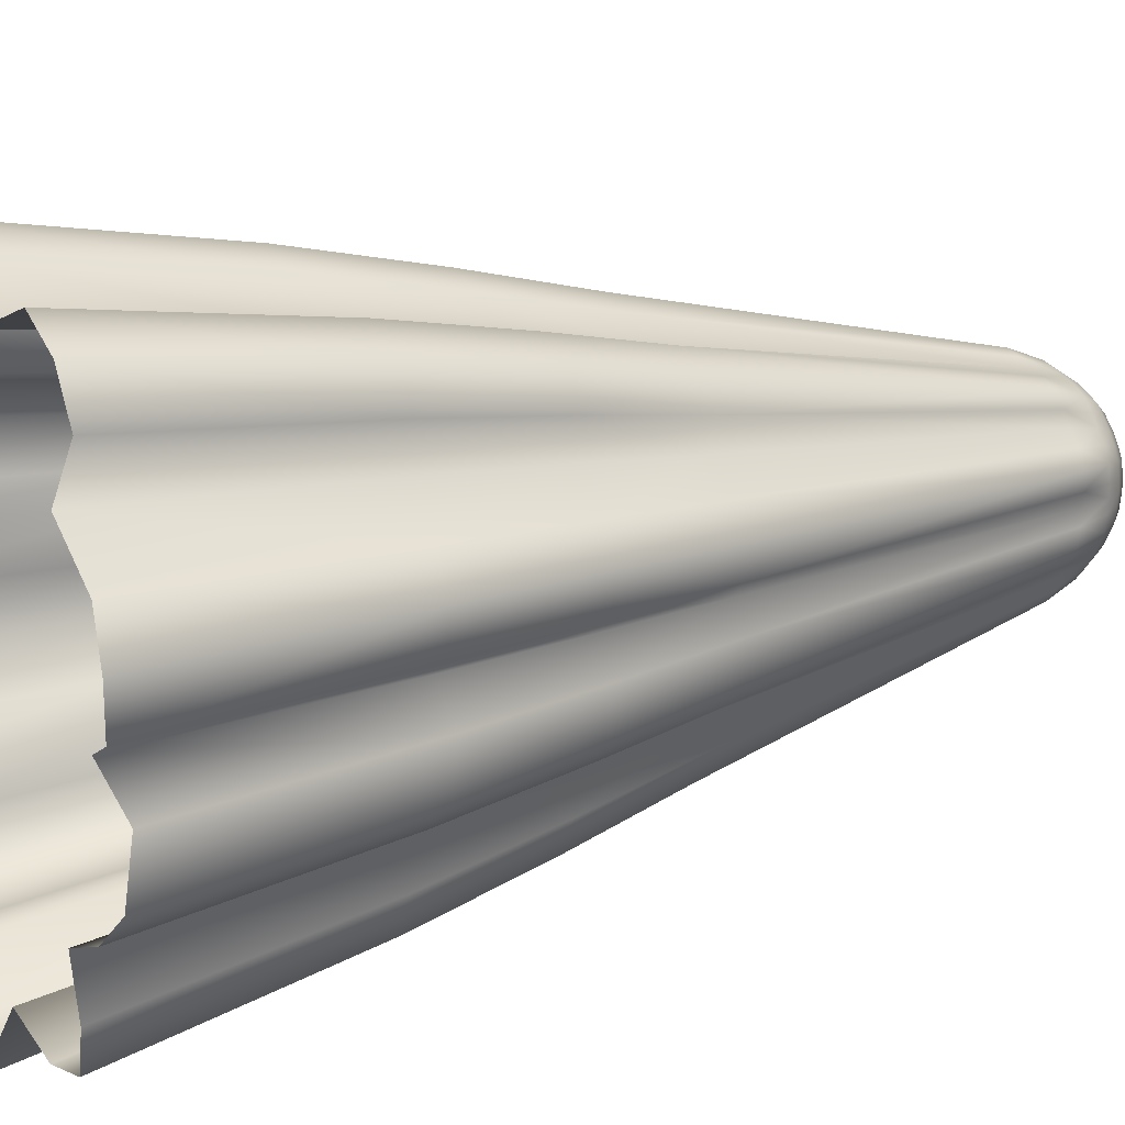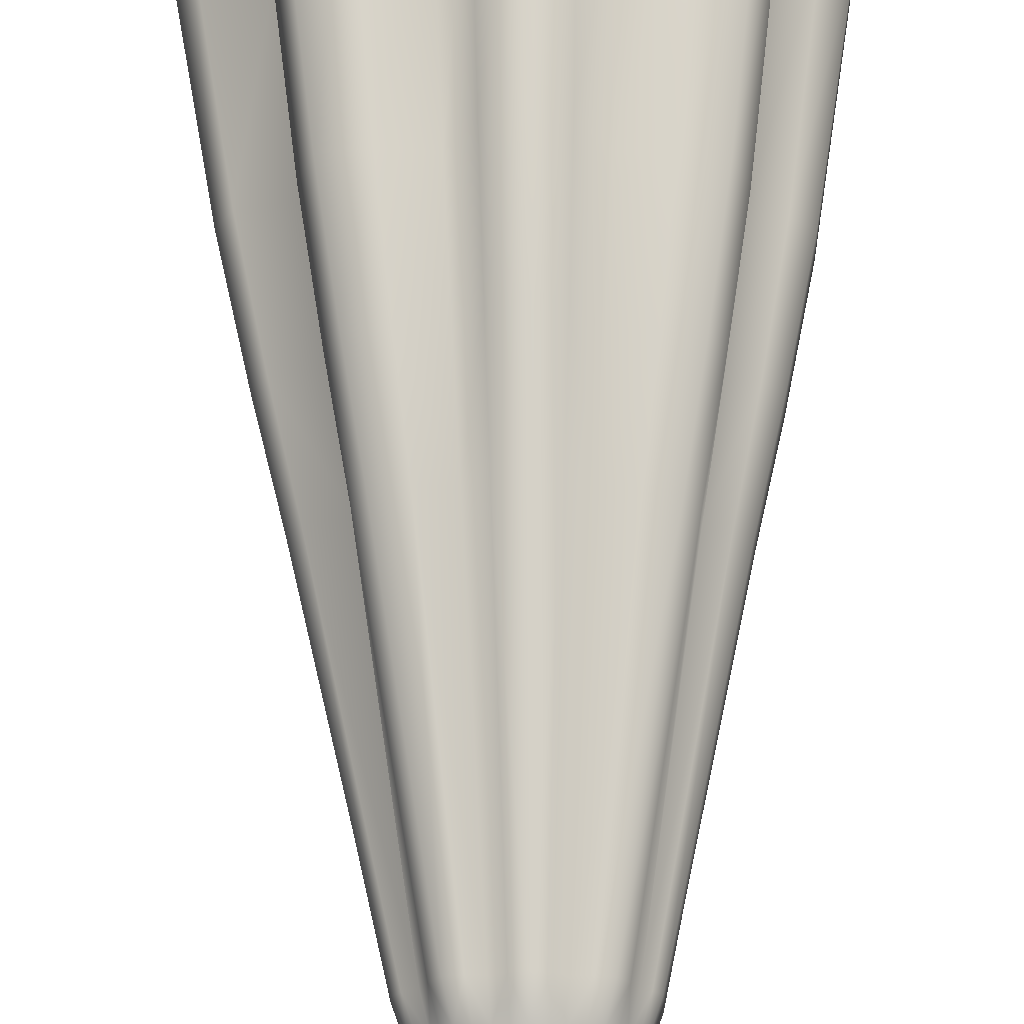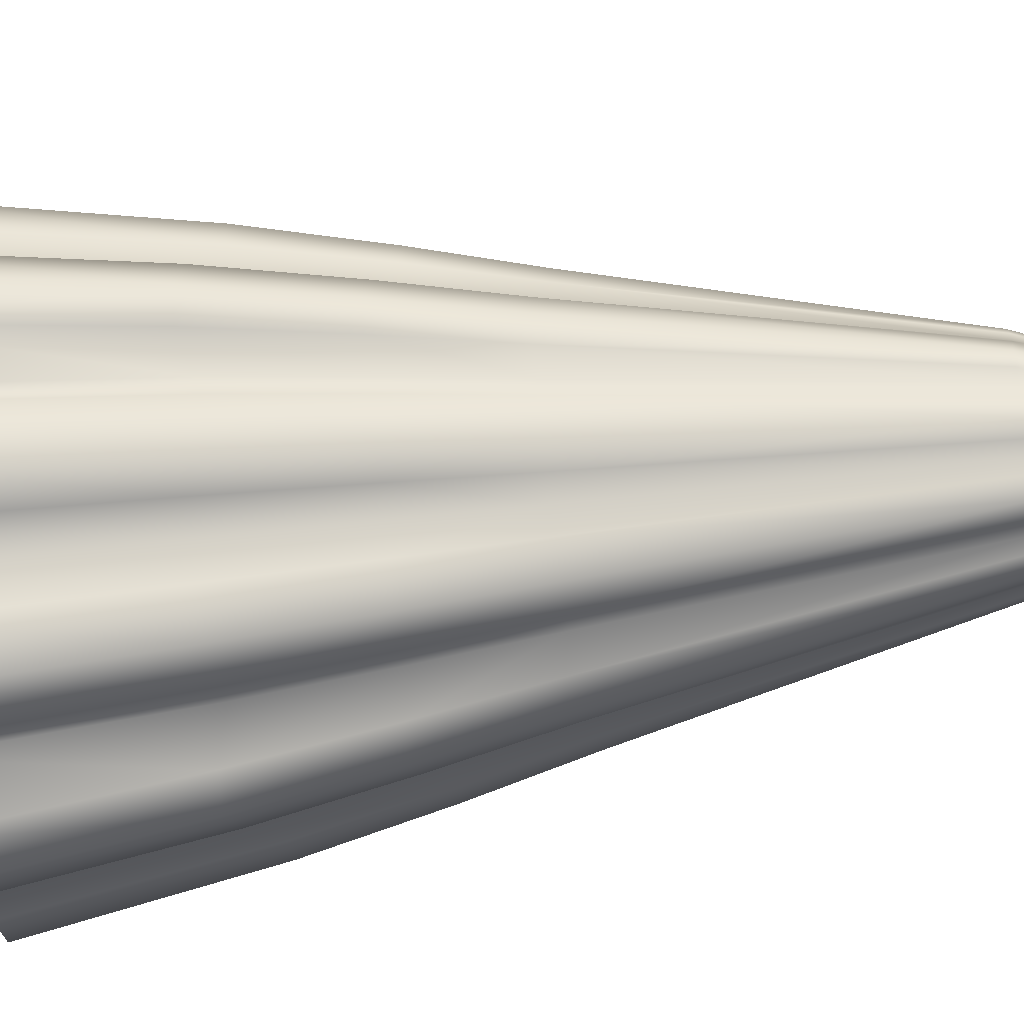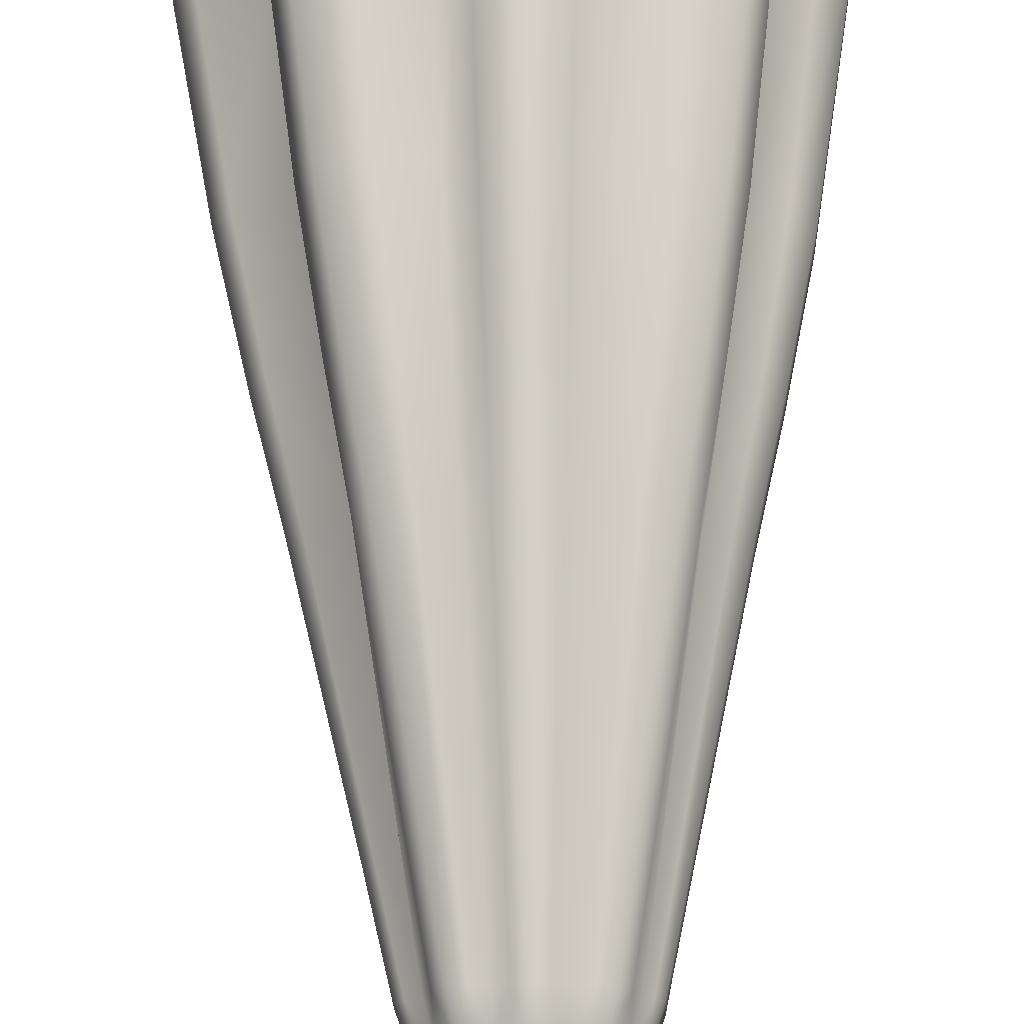
<metadata>
{"format":"obj","ext":"obj","renderer":"f3d","projection":"perspective","resolution":1024,"background":"white","views":[{"elev":16.6,"azim":60.3,"up":"+Z"},{"elev":66.6,"azim":-180.0,"up":"+Z"},{"elev":-37.6,"azim":99.7,"up":"+Z"},{"elev":68.9,"azim":179.7,"up":"+Z"}]}
</metadata>
<code>
v 49.74 -30.82 -18.09
v 36.61 -32.73 -26.48
v 32.85 -30.57 -44.97
v 14.09 -31.77 -42.85
v -0.125 -35.76 -56.77
v -13.75 -32.14 -45.53
v -34.14 -30.88 -45.27
v -38.94 -33.8 -29.01
v -50.87 -37.69 -16.41
v -47.97 -33.11 2.947
v -50.29 -31.6 17.48
v -36.27 -28.64 26.47
v -34.19 -31.89 41.18
v -13.75 -32.07 42.83
v 1.111 -35.53 54.52
v 14.09 -31.93 42.83
v 36.31 -31.26 43.72
v 36.61 -32.45 26.47
v 55.5 -34.58 12.49
v 45.22 -32.19 -0.006224
v 7.219 142.4 -2.346
v 6.141 142.4 -4.462
v 4.462 142.4 -6.141
v 2.346 142.4 -7.219
v -3.255e-06 142.4 -7.591
v -2.346 142.4 -7.219
v -4.462 142.4 -6.141
v -6.141 142.4 -4.462
v -7.219 142.4 -2.346
v -7.591 142.4 -5.425e-06
v -7.219 142.4 2.346
v -6.141 142.4 4.462
v -4.462 142.4 6.141
v -2.346 142.4 7.219
v -3.481e-06 142.4 7.591
v 2.346 142.4 7.219
v 4.462 142.4 6.141
v 6.141 142.4 4.462
v 7.219 142.4 2.346
v 7.59 142.4 -5.425e-06
v 0 144 0
v 51.61 -33.97 20.33
v 6.643 142.4 3.476
v 54.14 -33.97 4.087
v 7.419 142.4 1.085
v 50.27 -29.65 -7.647
v 7.418 142.4 -1.087
v 44.13 -31.92 -23.73
v 6.637 142.4 -3.488
v 37.5 -31.96 -36.33
v 5.465 142.4 -5.138
v 23.55 -30.76 -46.97
v 3.329 142.4 -6.718
v 9.202 -34.36 -53.61
v 1.325 142.4 -7.381
v -8.801 -34.48 -53.85
v -1.208 142.4 -7.399
v -24.12 -29.96 -47.31
v -3.285 142.4 -6.74
v -37.81 -29.89 -37.08
v -5.432 142.4 -5.171
v -45.59 -36.67 -25.01
v -6.625 142.4 -3.512
v -50.66 -36.63 -7.177
v -7.432 142.4 -0.9992
v -50.49 -30.09 8.044
v -7.408 142.4 1.154
v -44.61 -30.09 24.01
v -6.669 142.4 3.426
v -37.52 -30.16 34.53
v -5.358 142.4 5.245
v -24.51 -30.25 44.97
v -3.393 142.4 6.685
v -7.172 -34.79 51.54
v -1.262 142.4 7.391
v 8.482 -34.84 51.2
v 1.171 142.4 7.405
v 25.9 -30.49 47.51
v 3.365 142.4 6.7
v 39.24 -30.49 35.51
v 5.333 142.4 5.27
v -11.89 134.7 11.5
v -13.27 134.8 9.635
v -14.68 134.7 7.59
v -15.99 134.6 5.252
v -16.35 134.7 2.558
v -16.4 134.8 0.005502
v -16.41 134.7 -2.215
v -16.02 134.7 -5.185
v -14.65 134.7 -7.79
v -13.27 134.8 -9.624
v -12.15 134.7 -11.46
v -10.08 134.6 -13.77
v -7.356 134.7 -14.95
v -5.081 134.8 -15.58
v -2.718 134.7 -16.48
v -0.03338 134.7 -16.98
v 2.903 134.7 -16.43
v 5.045 134.8 -15.58
v 7.354 134.7 -14.86
v 9.932 134.7 -13.69
v 12.03 134.7 -11.39
v 13.24 134.8 -9.624
v 14.54 134.7 -7.679
v 15.91 134.7 -5.272
v 16.31 134.7 -2.401
v 16.36 134.8 0.005502
v 16.51 134.8 2.225
v 16.27 134.7 4.982
v 14.97 134.8 7.535
v 13.24 134.8 9.635
v 11.88 134.7 11.6
v 10.11 134.6 13.64
v 7.542 134.7 14.87
v 5.045 134.8 15.59
v 2.579 134.8 16.36
v 0.08899 134.7 16.94
v -2.73 134.8 16.42
v -5.081 134.8 15.59
v -7.576 134.7 14.71
v -10.06 134.6 13.5
v -11.67 128 15.39
v -13.64 128.2 13.08
v -14.93 128.3 10.83
v -16.75 128.2 8.7
v -18.33 128 6.068
v -18.69 128.2 2.934
v -18.44 128.3 0.01186
v -18.76 128.2 -2.539
v -18.39 128.1 -5.932
v -16.77 128.2 -8.935
v -14.93 128.3 -10.81
v -14.02 128.2 -13.13
v -11.72 128 -15.91
v -8.501 128.2 -17.15
v -5.727 128.3 -17.49
v -3.155 128.2 -18.96
v -0.07044 128.1 -19.6
v 3.294 128.2 -18.9
v 5.648 128.3 -17.49
v 8.406 128.2 -17.01
v 11.42 128.1 -15.76
v 13.72 128.2 -13.05
v 14.85 128.3 -10.81
v 16.53 128.2 -8.758
v 18.16 128.1 -6.106
v 18.58 128.2 -2.746
v 18.37 128.3 0.01186
v 18.98 128.3 2.4
v 18.88 128.2 5.527
v 17.38 128.3 8.494
v 14.85 128.3 10.83
v 13.66 128.1 13.23
v 11.78 127.9 15.65
v 8.714 128.1 17.06
v 5.648 128.3 17.52
v 2.94 128.3 18.72
v 0.1743 128.2 19.51
v -3.075 128.3 18.85
v -5.727 128.3 17.52
v -8.736 128.2 16.77
v -8.693 138.1 11.8
v -10.35 138.2 10.06
v -11.69 138.2 8.489
v -12.82 138.2 6.611
v -13.93 138.1 4.554
v -14.27 138.2 2.228
v -14.45 138.2 0.002595
v -14.31 138.2 -1.929
v -13.95 138.2 -4.521
v -12.77 138.2 -6.783
v -11.69 138.2 -8.483
v -10.54 138.2 -9.98
v -8.704 138.1 -11.93
v -6.378 138.2 -13.02
v -4.47 138.2 -13.73
v -2.351 138.2 -14.32
v -0.01633 138.1 -14.73
v 2.541 138.2 -14.28
v 4.453 138.2 -13.73
v 6.414 138.2 -12.95
v 8.633 138.2 -11.89
v 10.51 138.2 -9.916
v 11.67 138.2 -8.483
v 12.73 138.2 -6.707
v 13.89 138.2 -4.564
v 14.25 138.2 -2.094
v 14.43 138.2 0.002595
v 14.35 138.2 2.006
v 14.07 138.2 4.422
v 12.94 138.2 6.628
v 11.67 138.2 8.489
v 10.32 138.2 10.13
v 8.72 138.1 11.87
v 6.536 138.2 12.94
v 4.453 138.2 13.73
v 2.252 138.2 14.27
v 0.0433 138.2 14.71
v -2.403 138.2 14.28
v -4.47 138.2 13.73
v -6.576 138.2 12.85
v -8.415 141 8.2
v -9.545 141 6.933
v -10.44 141 5.378
v -11.33 140.9 3.698
v -11.61 141 1.812
v -11.8 141 0.001816
v -11.65 141 -1.569
v -11.34 141 -3.679
v -10.39 141 -5.516
v -9.545 141 -6.93
v -8.558 141 -8.117
v -7.058 140.9 -9.685
v -5.179 141 -10.58
v -3.649 141 -11.21
v -1.908 141 -11.64
v -0.009247 140.9 -11.96
v 2.071 141 -11.61
v 3.639 141 -11.21
v 5.219 141 -10.54
v 7.017 141 -9.663
v 8.556 141 -8.066
v 9.535 141 -6.93
v 10.37 141 -5.461
v 11.31 140.9 -3.703
v 11.61 141 -1.704
v 11.79 141 0.001816
v 11.67 141 1.653
v 11.41 141 3.621
v 10.5 141 5.41
v 9.535 141 6.933
v 8.389 141 8.251
v 7.068 140.9 9.649
v 5.307 141 10.52
v 3.639 141 11.22
v 1.834 141 11.61
v 0.02539 141 11.95
v -1.962 141 11.61
v -3.649 141 11.22
v -5.342 141 10.47
v -7.052 140.9 9.611
v 34.92 61.2 8.666
v 32.36 61.49 13.79
v 24.53 62.16 17.81
v 24.88 62.86 23.08
v 22.48 62.41 28.02
v 16.23 62.86 30.48
v 9.386 62.38 28.81
v 5.355 61.12 33.05
v 0.554 60.79 34.94
v -4.93 61.15 33.28
v -9.328 62.33 28.81
v -15.7 62.98 29.24
v -21.57 62.19 26.79
v -24.19 63.03 22.58
v -24.47 63.76 17.81
v -29.08 63.06 15.46
v -32.44 62.33 11.09
v -32.75 63.06 5.196
v -31.55 61.89 1.247
v -32.86 60.37 -4.571
v -32.72 59.86 -10.54
v -29.51 60.35 -16
v -25.59 61.6 -18.84
v -24.55 63.15 -23.66
v -21.58 62.63 -28.81
v -15.39 63.12 -30.43
v -9.328 62.3 -29.91
v -5.66 61.24 -34.29
v -0.1148 60.62 -35.92
v 5.877 61.3 -34.16
v 9.386 62.45 -28.78
v 15.05 62.81 -30.21
v 20.82 62.82 -28.59
v 24.19 62.32 -23.29
v 24.53 62.05 -17.78
v 28.71 62.32 -15.36
v 32.07 62.71 -11.35
v 32.55 63.27 -4.896
v 30.31 62.28 0.01321
v 34.41 61.5 3.21
v 46.85 12.19 10.99
v 43.5 12.66 17.72
v 31.66 13.79 22.99
v 33.2 15.17 30.41
v 30.44 14.54 37.23
v 21.8 15.17 40.47
v 12.13 14.18 37.18
v 7.126 12.01 43.71
v 0.8137 11.48 46.41
v -6.326 12.05 44.01
v -12.02 14.08 37.18
v -20.9 15.36 38.51
v -28.97 14.1 35.27
v -32.05 15.43 29.64
v -31.55 16.6 22.99
v -38.27 15.48 20.49
v -42.95 14.32 14.84
v -43.22 15.48 6.889
v -41.29 13.31 2.199
v -43.36 10.69 -6.07
v -43.4 9.88 -13.95
v -38.99 10.66 -21.25
v -33.51 12.8 -24.79
v -32.39 15.64 -31.47
v -28.94 14.85 -38.39
v -20.54 15.59 -40.29
v -12.02 14.02 -39.1
v -7.549 12.26 -45.69
v -0.1744 11.28 -48.04
v 7.77 12.36 -45.49
v 12.13 14.29 -37.12
v 19.97 15 -40
v 27.78 15.11 -38.12
v 31.94 14.13 -30.9
v 31.66 13.59 -22.93
v 37.73 14.15 -20.25
v 42.38 14.92 -15.25
v 42.9 15.82 -6.482
v 39.12 13.99 0.02665
v 45.87 12.66 3.807
v -38.04 37.29 -5.303
v -37.98 36.63 -12.21
v -34.19 37.26 -18.58
v -29.5 38.94 -21.76
v -28.42 41.11 -27.49
v -25.2 40.46 -33.51
v -17.93 41.07 -35.28
v -10.67 39.89 -34.43
v -6.599 38.49 -39.89
v -0.1541 37.7 -41.86
v 6.798 38.57 -39.72
v 10.73 40.1 -32.9
v 17.46 40.63 -35.02
v 24.23 40.68 -33.27
v 27.99 39.95 -27.03
v 28.04 39.55 -20.33
v 33.14 39.96 -17.76
v 37.13 40.53 -13.26
v 37.63 41.25 -5.671
v 34.65 39.86 0.02458
v 40.03 38.82 3.519
v 40.76 38.44 9.826
v 37.81 38.82 15.74
v 28.04 39.71 20.38
v 28.96 40.73 26.69
v 26.37 40.19 32.55
v 18.95 40.73 35.39
v 10.73 40.01 32.95
v 6.215 38.31 38.3
v 0.6692 37.88 40.58
v -5.632 38.35 38.56
v -10.67 39.93 32.95
v -18.27 40.88 33.81
v -25.21 39.86 30.97
v -28.06 40.94 26.06
v -27.98 41.88 20.38
v -33.62 40.98 17.94
v -37.62 40.05 12.94
v -37.92 40.98 6.034
v -36.36 39.34 1.707
g pCylinder1
f 1 48 317 318
f 2 50 315 316
f 3 52 313 314
f 4 54 311 312
f 5 56 309 310
f 6 58 307 308
f 7 60 305 306
f 8 62 303 304
f 9 64 301 302
f 10 66 299 300
f 11 68 297 298
f 12 70 295 296
f 13 72 293 294
f 14 74 291 292
f 15 76 289 290
f 16 78 287 288
f 17 80 285 286
f 18 42 283 284
f 282 19 44 321
f 20 46 319 320
f 21 49 41
f 22 51 41
f 23 53 41
f 24 55 41
f 25 57 41
f 26 59 41
f 27 61 41
f 28 63 41
f 29 65 41
f 41 67 31
f 41 69 32
f 41 71 33
f 41 73 34
f 41 75 35
f 41 77 36
f 41 79 37
f 37 81 41
f 38 43 41
f 39 45 41
f 40 47 41
f 42 19 282 283
f 44 20 320 321
f 46 1 318 319
f 48 2 316 317
f 50 3 314 315
f 52 4 312 313
f 54 5 310 311
f 56 6 308 309
f 58 7 306 307
f 60 8 304 305
f 62 9 302 303
f 64 10 300 301
f 66 11 298 299
f 68 12 296 297
f 70 13 294 295
f 72 14 292 293
f 74 15 290 291
f 76 16 288 289
f 78 17 286 287
f 80 18 284 285
f 41 81 38
f 41 43 39
f 41 45 40
f 41 47 21
f 30 67 41
f 41 49 22
f 31 69 41
f 41 51 23
f 32 71 41
f 41 53 24
f 33 73 41
f 41 55 25
f 34 75 41
f 41 57 26
f 35 77 41
f 41 59 27
f 36 79 41
f 41 61 28
f 41 63 29
f 41 65 30
f 164 83 82 163
f 84 83 164 165
f 166 85 84 165
f 86 85 166 167
f 168 87 86 167
f 88 87 168 169
f 170 89 88 169
f 90 89 170 171
f 172 91 90 171
f 92 91 172 173
f 174 93 92 173
f 94 93 174 175
f 176 95 94 175
f 96 95 176 177
f 178 97 96 177
f 98 97 178 179
f 180 99 98 179
f 100 99 180 181
f 182 101 100 181
f 102 101 182 183
f 184 103 102 183
f 104 103 184 185
f 186 105 104 185
f 106 105 186 187
f 188 107 106 187
f 108 107 188 189
f 190 109 108 189
f 110 109 190 191
f 192 111 110 191
f 112 111 192 193
f 194 113 112 193
f 114 113 194 195
f 196 115 114 195
f 116 115 196 197
f 198 117 116 197
f 118 117 198 199
f 200 119 118 199
f 120 119 200 201
f 201 162 121 120
f 82 121 162 163
f 123 122 121 82
f 83 124 123 82
f 125 124 83 84
f 85 126 125 84
f 127 126 85 86
f 87 128 127 86
f 129 128 87 88
f 89 130 129 88
f 131 130 89 90
f 91 132 131 90
f 133 132 91 92
f 93 134 133 92
f 135 134 93 94
f 95 136 135 94
f 137 136 95 96
f 97 138 137 96
f 139 138 97 98
f 99 140 139 98
f 141 140 99 100
f 101 142 141 100
f 143 142 101 102
f 103 144 143 102
f 145 144 103 104
f 105 146 145 104
f 147 146 105 106
f 107 148 147 106
f 149 148 107 108
f 109 150 149 108
f 151 150 109 110
f 111 152 151 110
f 153 152 111 112
f 113 154 153 112
f 155 154 113 114
f 115 156 155 114
f 157 156 115 116
f 117 158 157 116
f 159 158 117 118
f 119 160 159 118
f 161 160 119 120
f 121 122 161 120
f 163 162 241 202
f 203 164 163 202
f 165 164 203 204
f 205 166 165 204
f 167 166 205 206
f 207 168 167 206
f 169 168 207 208
f 209 170 169 208
f 171 170 209 210
f 211 172 171 210
f 173 172 211 212
f 213 174 173 212
f 175 174 213 214
f 215 176 175 214
f 177 176 215 216
f 217 178 177 216
f 179 178 217 218
f 219 180 179 218
f 181 180 219 220
f 221 182 181 220
f 183 182 221 222
f 223 184 183 222
f 185 184 223 224
f 225 186 185 224
f 187 186 225 226
f 227 188 187 226
f 189 188 227 228
f 229 190 189 228
f 191 190 229 230
f 231 192 191 230
f 193 192 231 232
f 233 194 193 232
f 195 194 233 234
f 235 196 195 234
f 197 196 235 236
f 237 198 197 236
f 199 198 237 238
f 239 200 199 238
f 201 200 239 240
f 241 162 201 240
f 32 203 202 71
f 204 203 32 69
f 31 205 204 69
f 206 205 31 67
f 30 207 206 67
f 208 207 30 65
f 29 209 208 65
f 210 209 29 63
f 28 211 210 63
f 212 211 28 61
f 27 213 212 61
f 214 213 27 59
f 26 215 214 59
f 216 215 26 57
f 25 217 216 57
f 218 217 25 55
f 24 219 218 55
f 220 219 24 53
f 23 221 220 53
f 222 221 23 51
f 22 223 222 51
f 224 223 22 49
f 21 225 224 49
f 226 225 21 47
f 40 227 226 47
f 228 227 40 45
f 39 229 228 45
f 230 229 39 43
f 38 231 230 43
f 232 231 38 81
f 37 233 232 81
f 234 233 37 79
f 36 235 234 79
f 236 235 36 77
f 35 237 236 77
f 238 237 35 75
f 34 239 238 75
f 240 239 34 73
f 33 241 240 73
f 202 241 33 71
f 243 242 150 151
f 152 244 243 151
f 245 244 152 153
f 154 246 245 153
f 247 246 154 155
f 156 248 247 155
f 249 248 156 157
f 158 250 249 157
f 251 250 158 159
f 160 252 251 159
f 253 252 160 161
f 161 122 254 253
f 255 254 122 123
f 124 256 255 123
f 257 256 124 125
f 126 258 257 125
f 259 258 126 127
f 128 260 259 127
f 261 260 128 129
f 130 262 261 129
f 263 262 130 131
f 132 264 263 131
f 265 264 132 133
f 134 266 265 133
f 267 266 134 135
f 136 268 267 135
f 269 268 136 137
f 138 270 269 137
f 271 270 138 139
f 140 272 271 139
f 273 272 140 141
f 142 274 273 141
f 275 274 142 143
f 144 276 275 143
f 277 276 144 145
f 146 278 277 145
f 279 278 146 147
f 148 280 279 147
f 281 280 148 149
f 150 242 281 149
f 283 282 343 344
f 345 284 283 344
f 285 284 345 346
f 347 286 285 346
f 287 286 347 348
f 349 288 287 348
f 289 288 349 350
f 351 290 289 350
f 291 290 351 352
f 353 292 291 352
f 293 292 353 354
f 354 355 294 293
f 295 294 355 356
f 357 296 295 356
f 297 296 357 358
f 359 298 297 358
f 299 298 359 360
f 361 300 299 360
f 301 300 361 322
f 323 302 301 322
f 303 302 323 324
f 325 304 303 324
f 305 304 325 326
f 327 306 305 326
f 307 306 327 328
f 329 308 307 328
f 309 308 329 330
f 331 310 309 330
f 311 310 331 332
f 333 312 311 332
f 313 312 333 334
f 335 314 313 334
f 315 314 335 336
f 337 316 315 336
f 317 316 337 338
f 339 318 317 338
f 319 318 339 340
f 341 320 319 340
f 321 320 341 342
f 342 343 282 321
f 262 323 322 261
f 324 323 262 263
f 264 325 324 263
f 326 325 264 265
f 266 327 326 265
f 328 327 266 267
f 268 329 328 267
f 330 329 268 269
f 270 331 330 269
f 332 331 270 271
f 272 333 332 271
f 334 333 272 273
f 274 335 334 273
f 336 335 274 275
f 276 337 336 275
f 338 337 276 277
f 278 339 338 277
f 340 339 278 279
f 280 341 340 279
f 342 341 280 281
f 281 242 343 342
f 344 343 242 243
f 244 345 344 243
f 346 345 244 245
f 246 347 346 245
f 348 347 246 247
f 248 349 348 247
f 350 349 248 249
f 250 351 350 249
f 352 351 250 251
f 252 353 352 251
f 354 353 252 253
f 253 254 355 354
f 356 355 254 255
f 256 357 356 255
f 358 357 256 257
f 258 359 358 257
f 360 359 258 259
f 260 361 360 259
f 322 361 260 261

</code>
